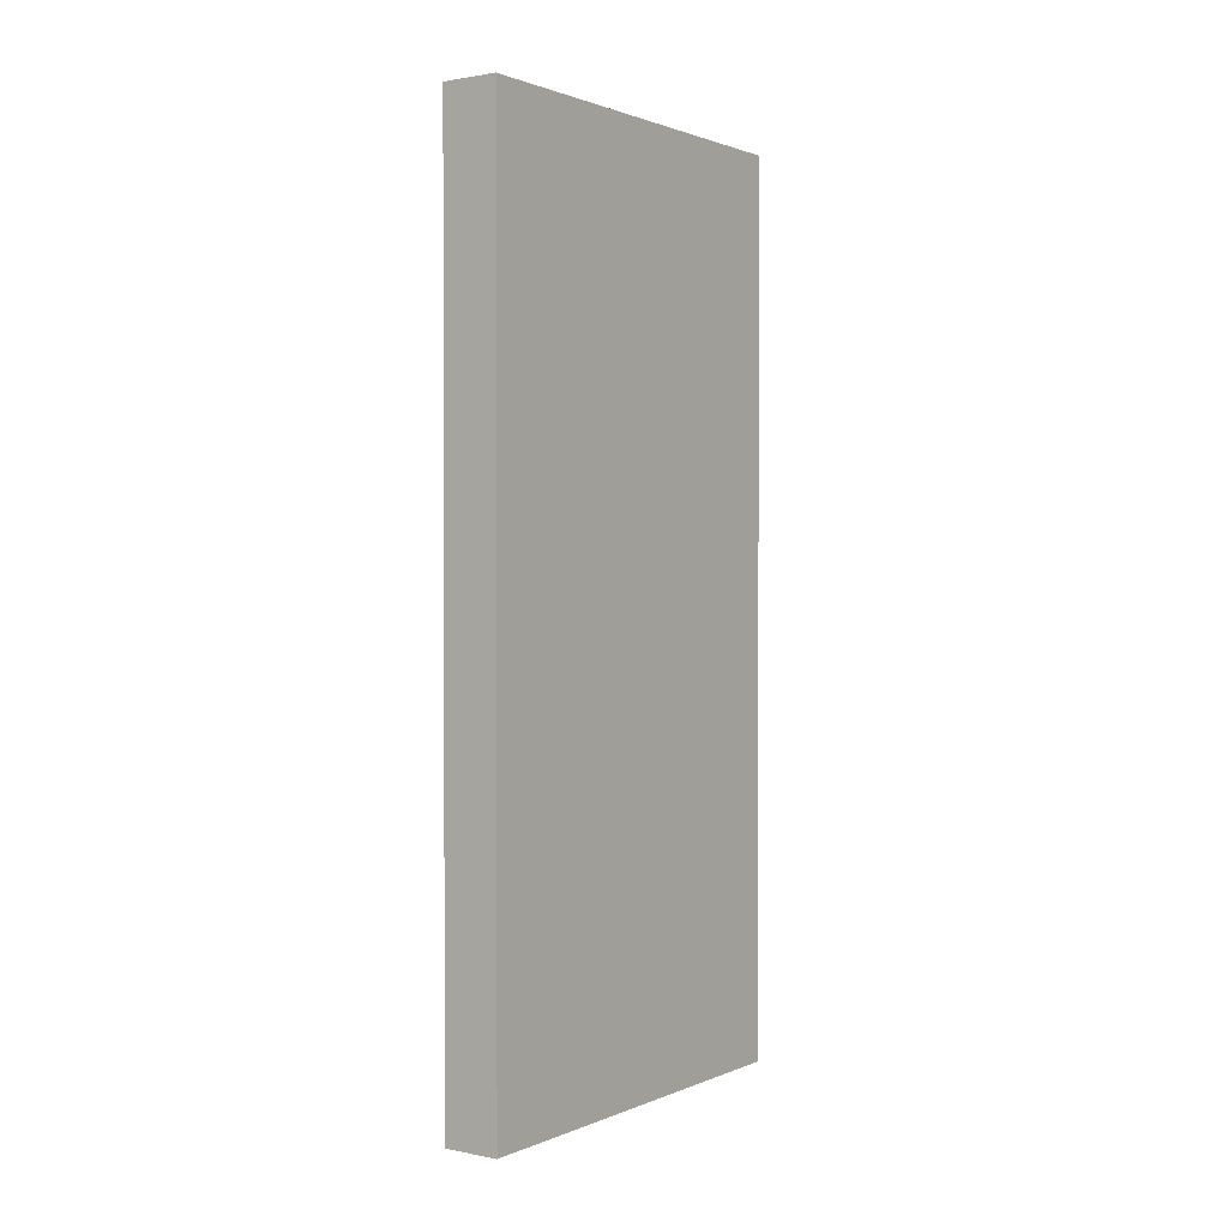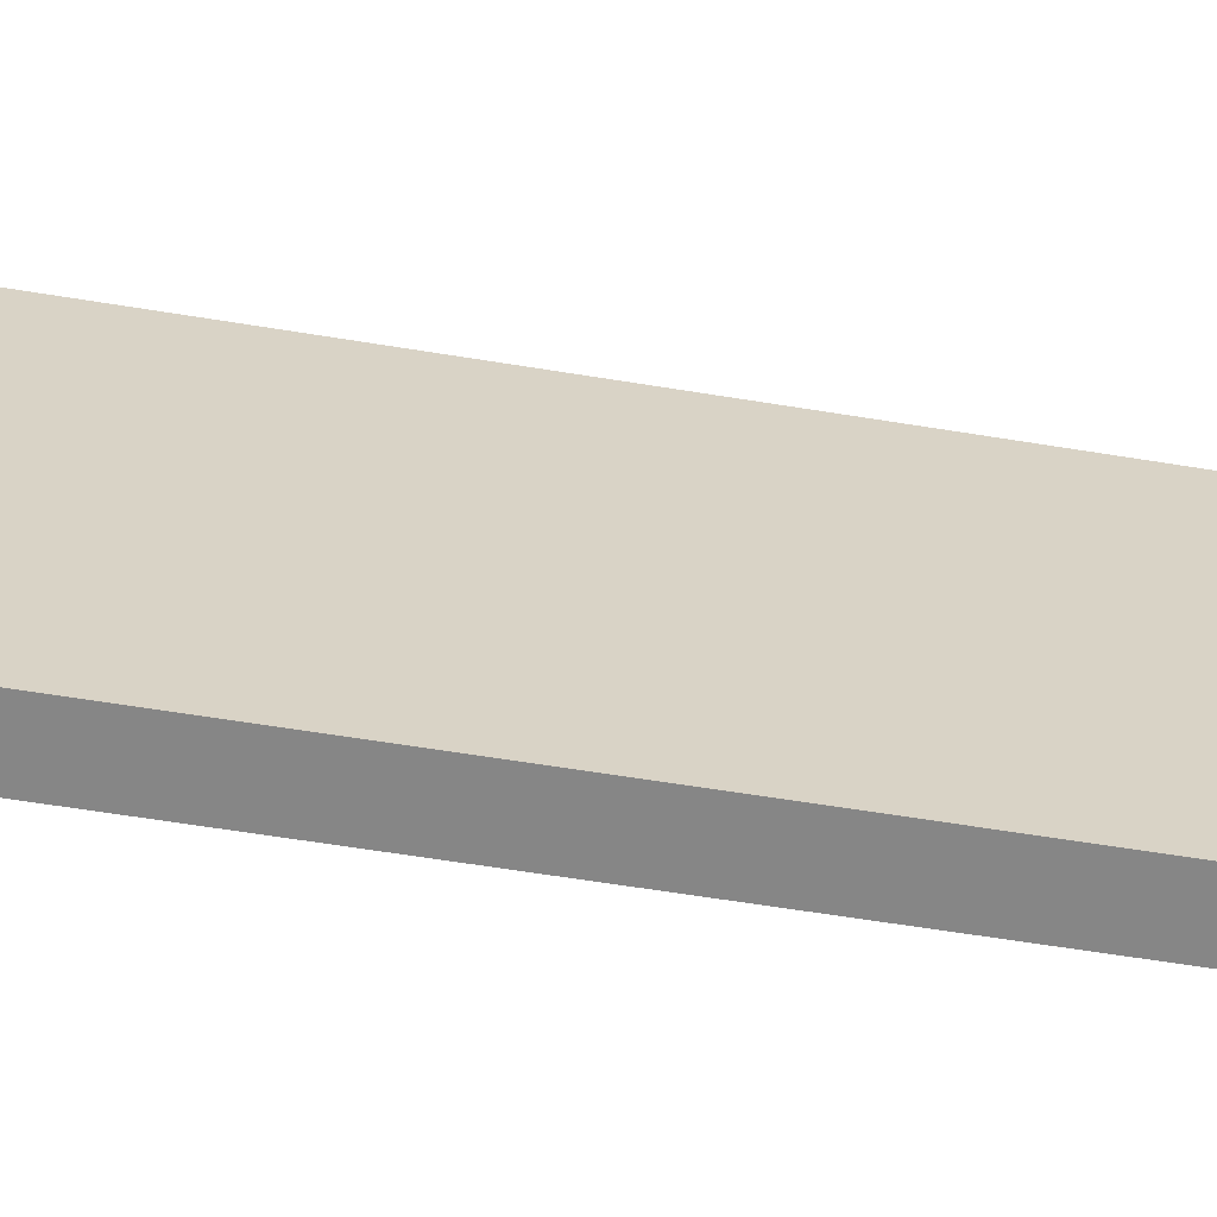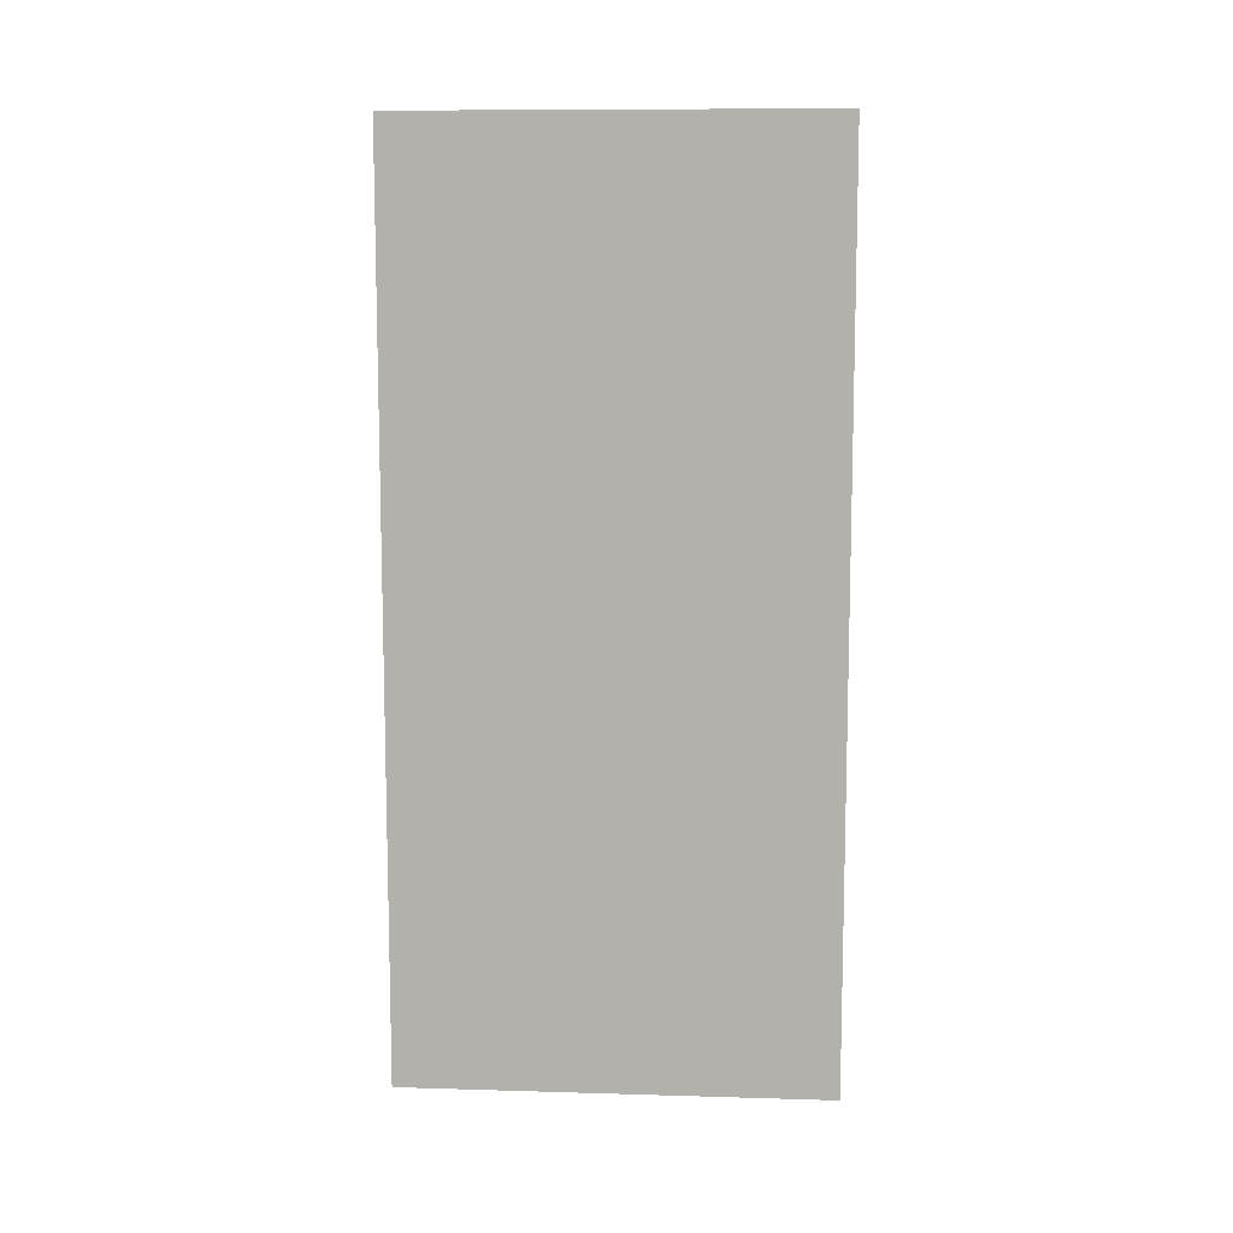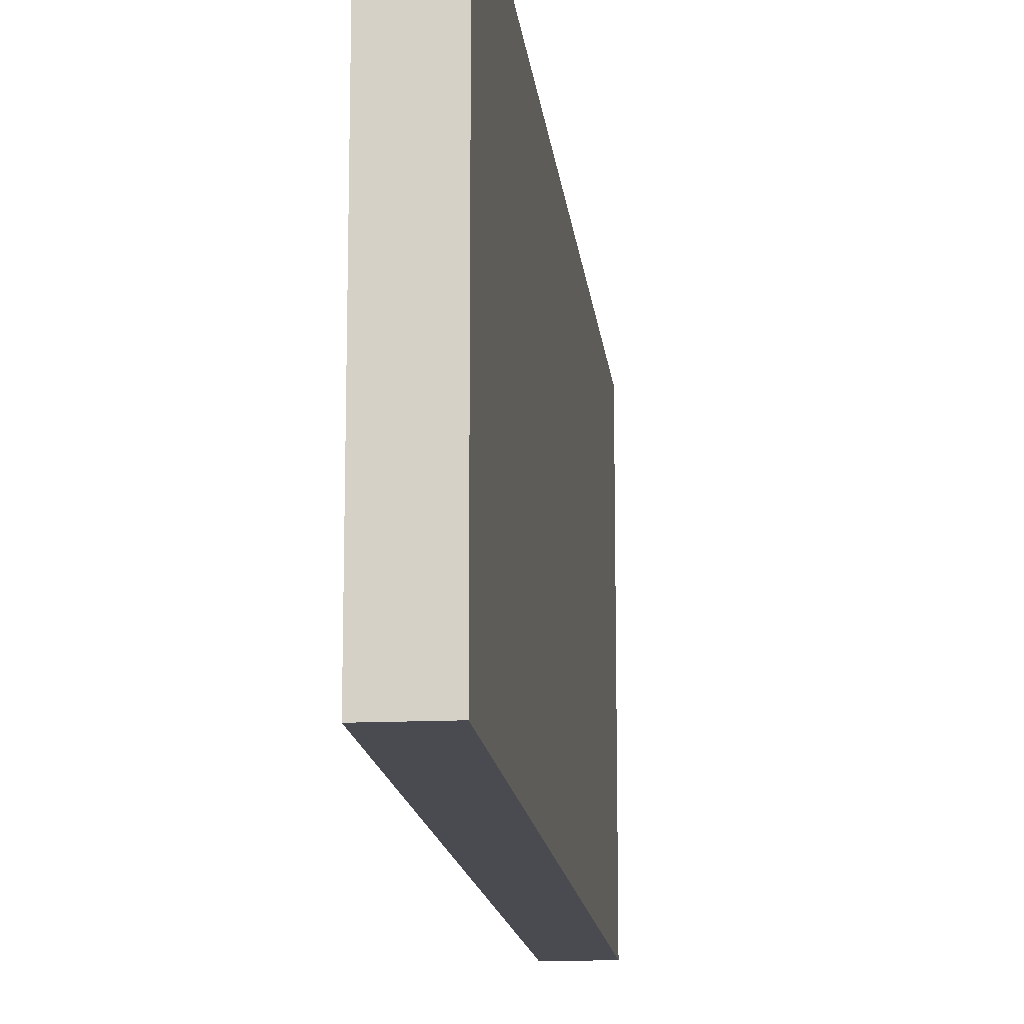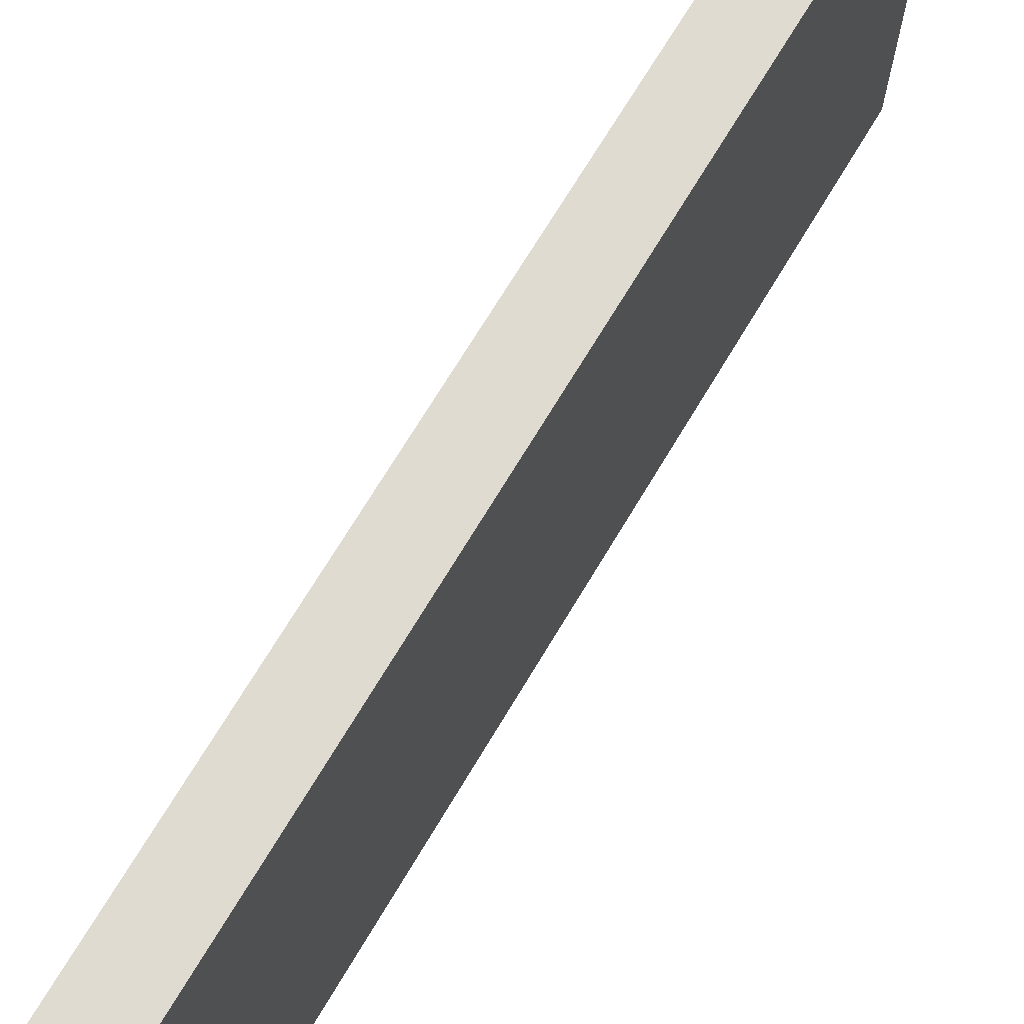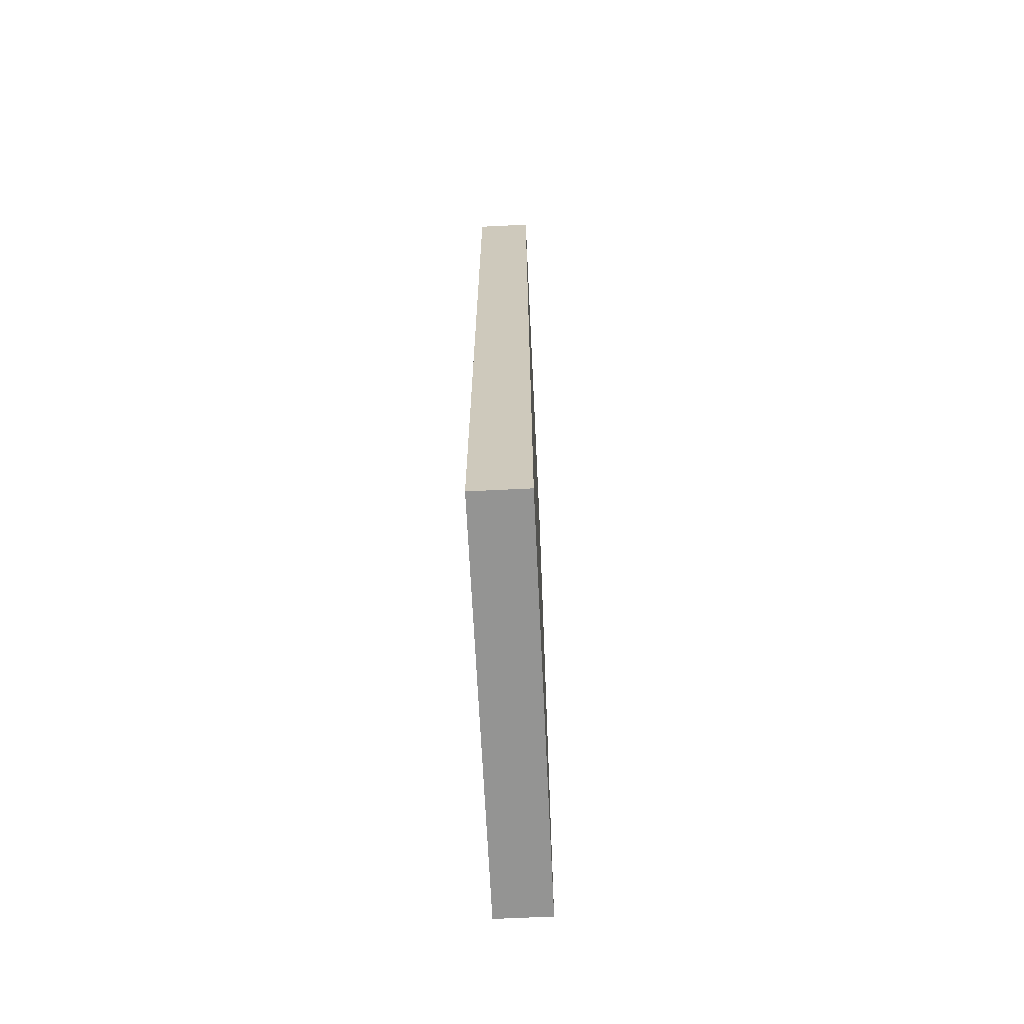
<metadata>
{"format":"obj","ext":"obj","renderer":"f3d","projection":"perspective","resolution":1024,"background":"white","views":[{"elev":1.2,"azim":34.8,"up":"+Z"},{"elev":-62.1,"azim":-99.4,"up":"+Y"},{"elev":10.0,"azim":94.3,"up":"+Z"},{"elev":-14.5,"azim":6.0,"up":"+Y"},{"elev":69.9,"azim":-149.2,"up":"+Y"},{"elev":-67.0,"azim":2.8,"up":"+Z"}]}
</metadata>
<code>
v -0.06033 0.01061 -0.01635
v -0.06033 0.01061 0.02419
v -0.06033 -0.008392 -0.01635
v -0.06033 -0.008392 0.02419
v -0.06287 0.01061 -0.01635
v -0.06287 0.01061 0.02419
v -0.06287 -0.008392 -0.01635
v -0.06287 -0.008392 0.02419
f 5 8 6
f 7 3 8
f 3 7 5
f 7 8 5
f 2 3 1
f 5 2 1
f 3 5 1
f 3 2 4
f 8 3 4
f 2 8 4
f 8 2 6
f 2 5 6

</code>
